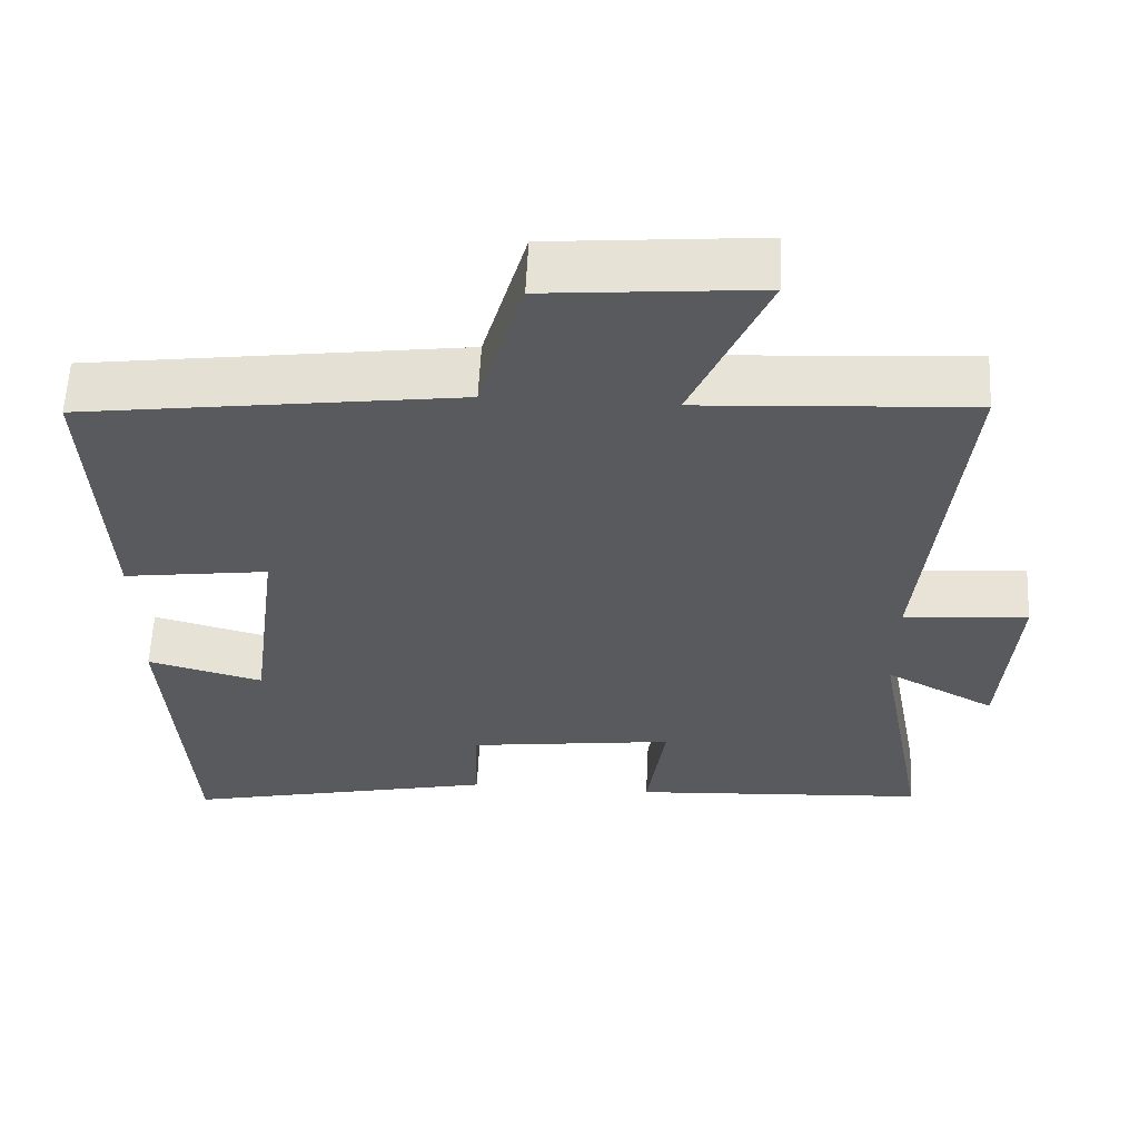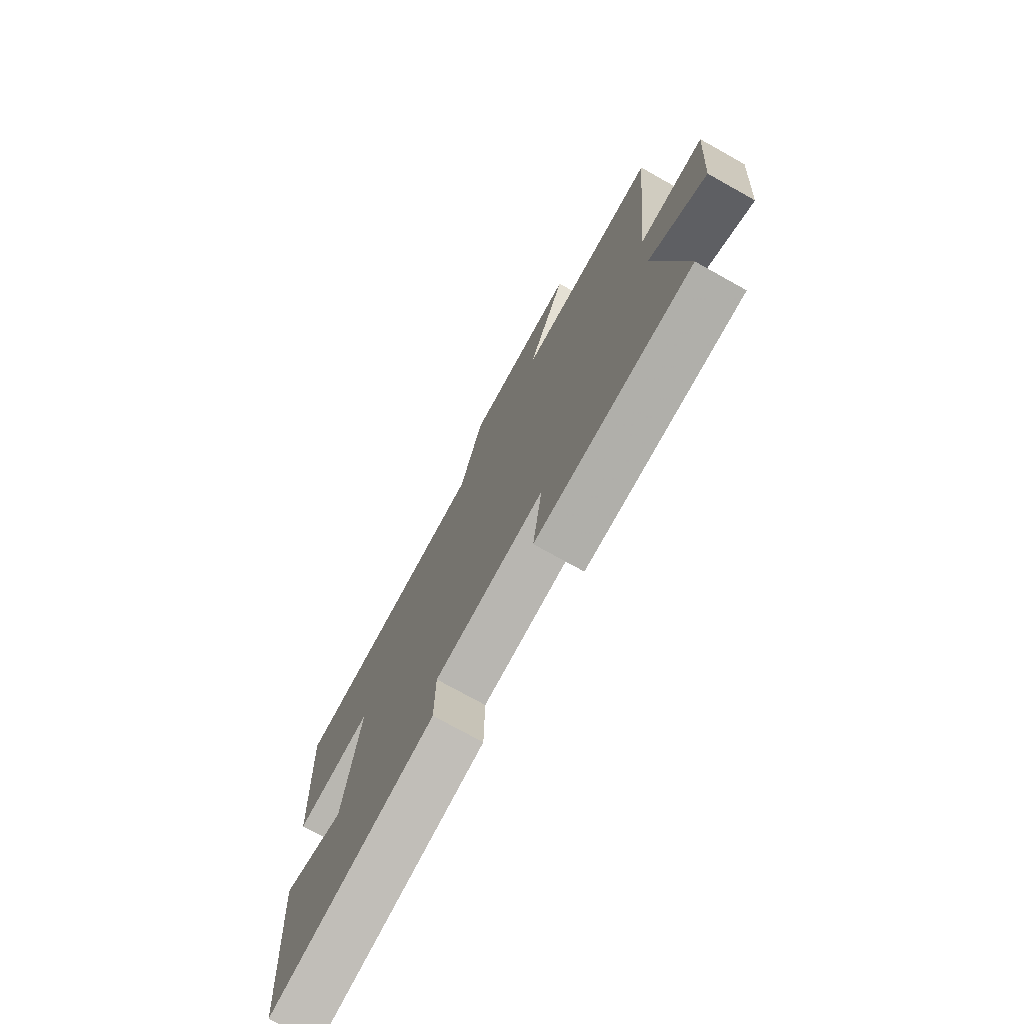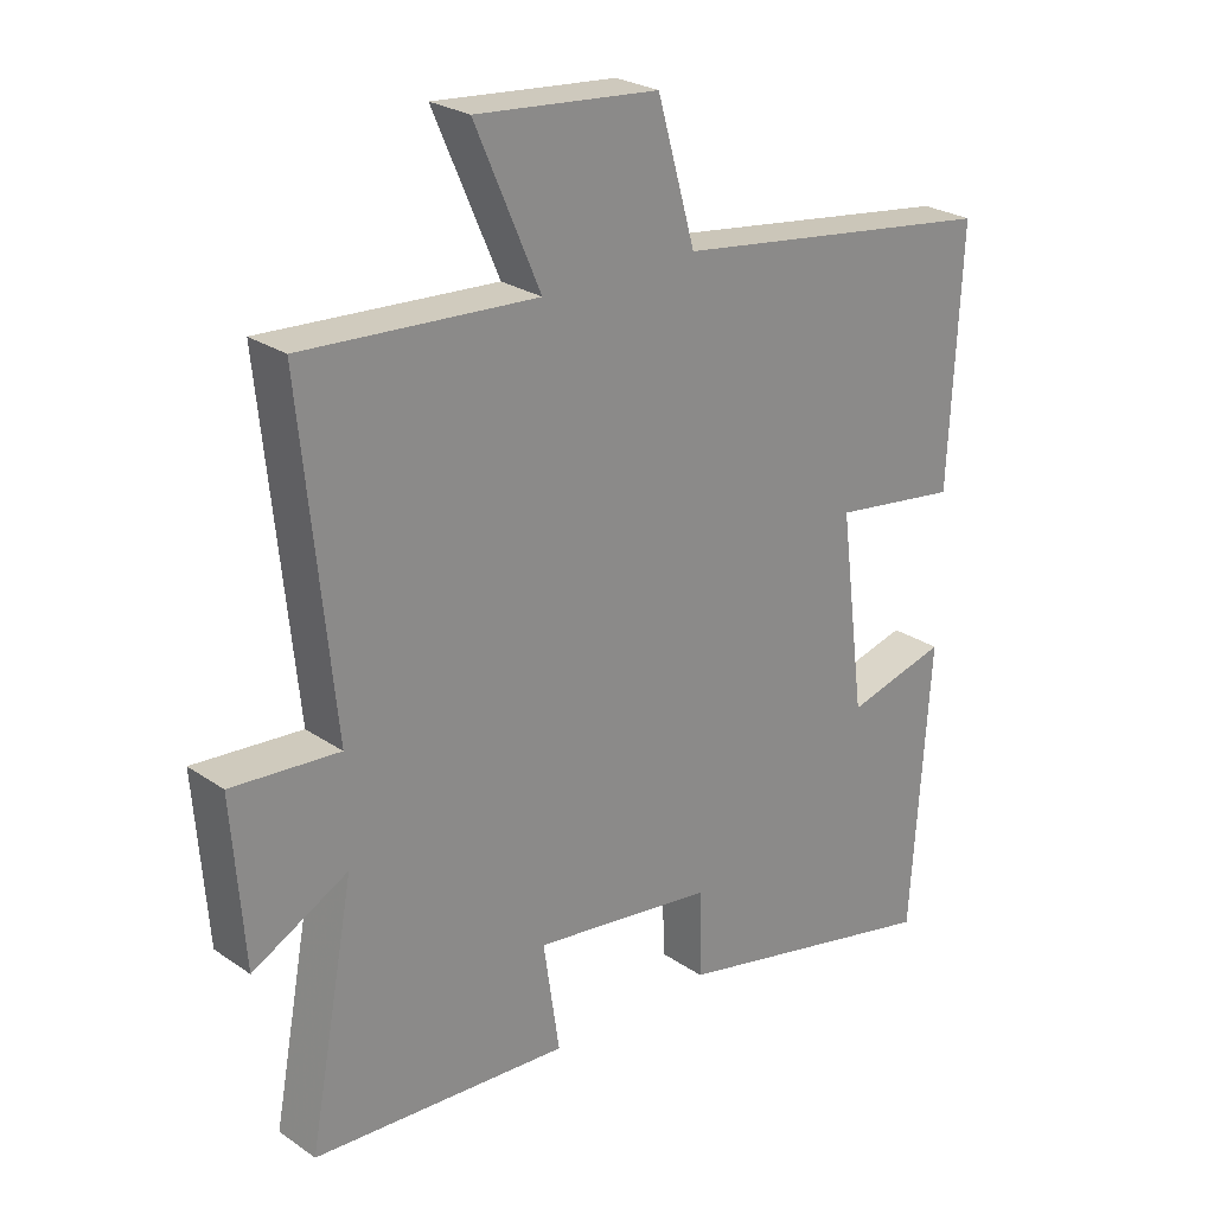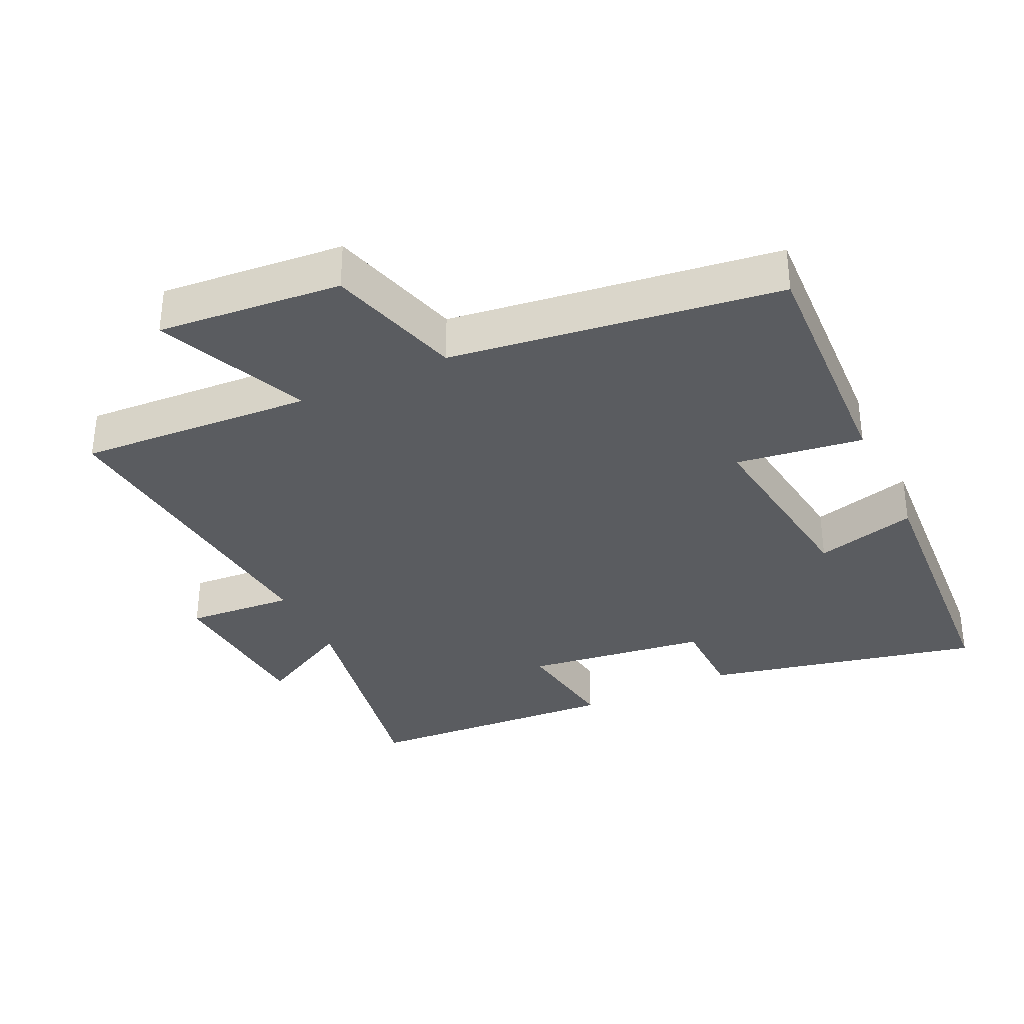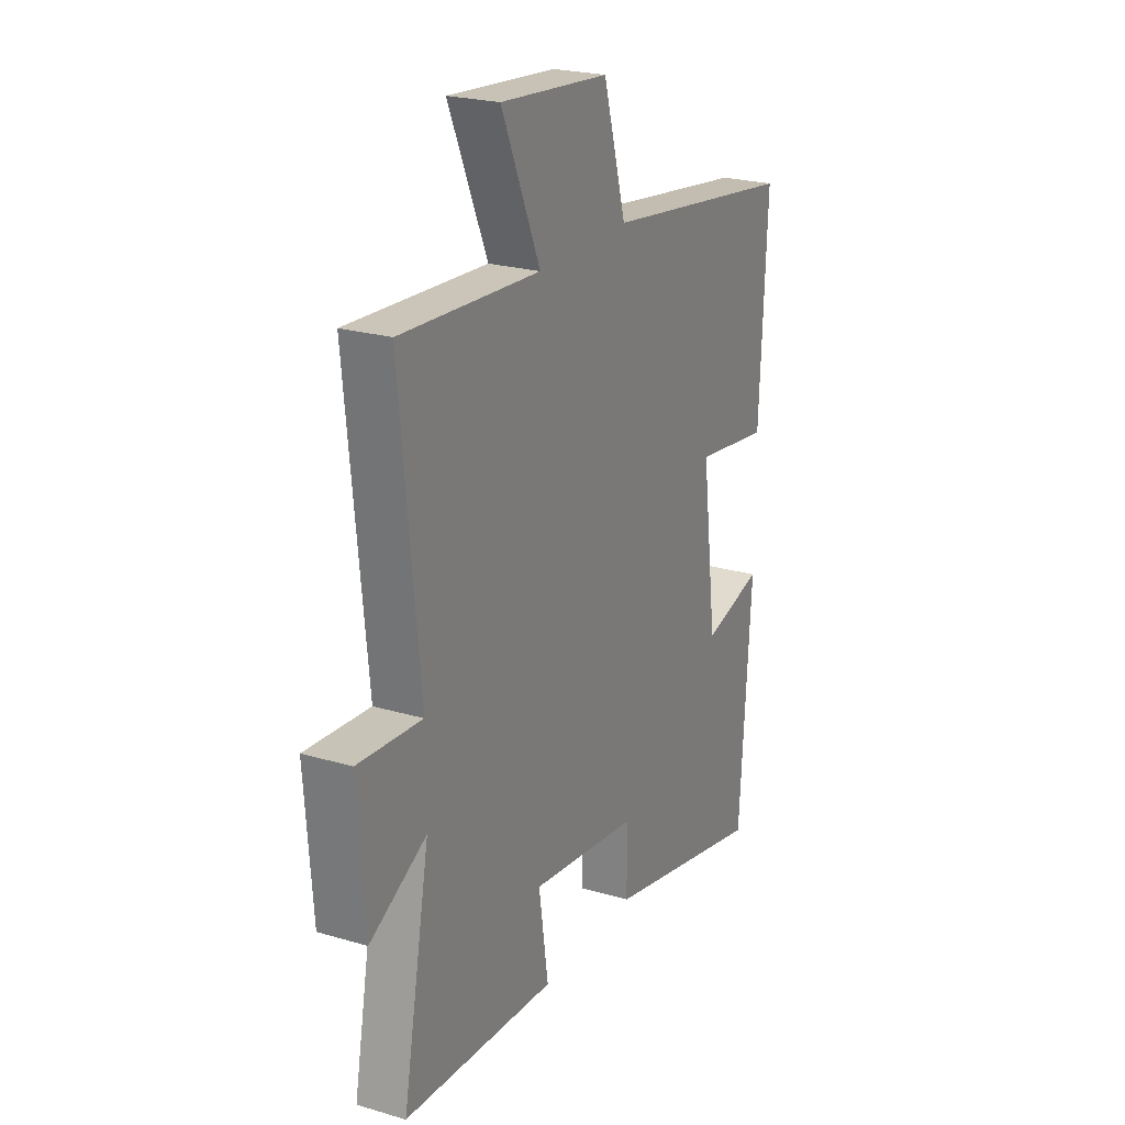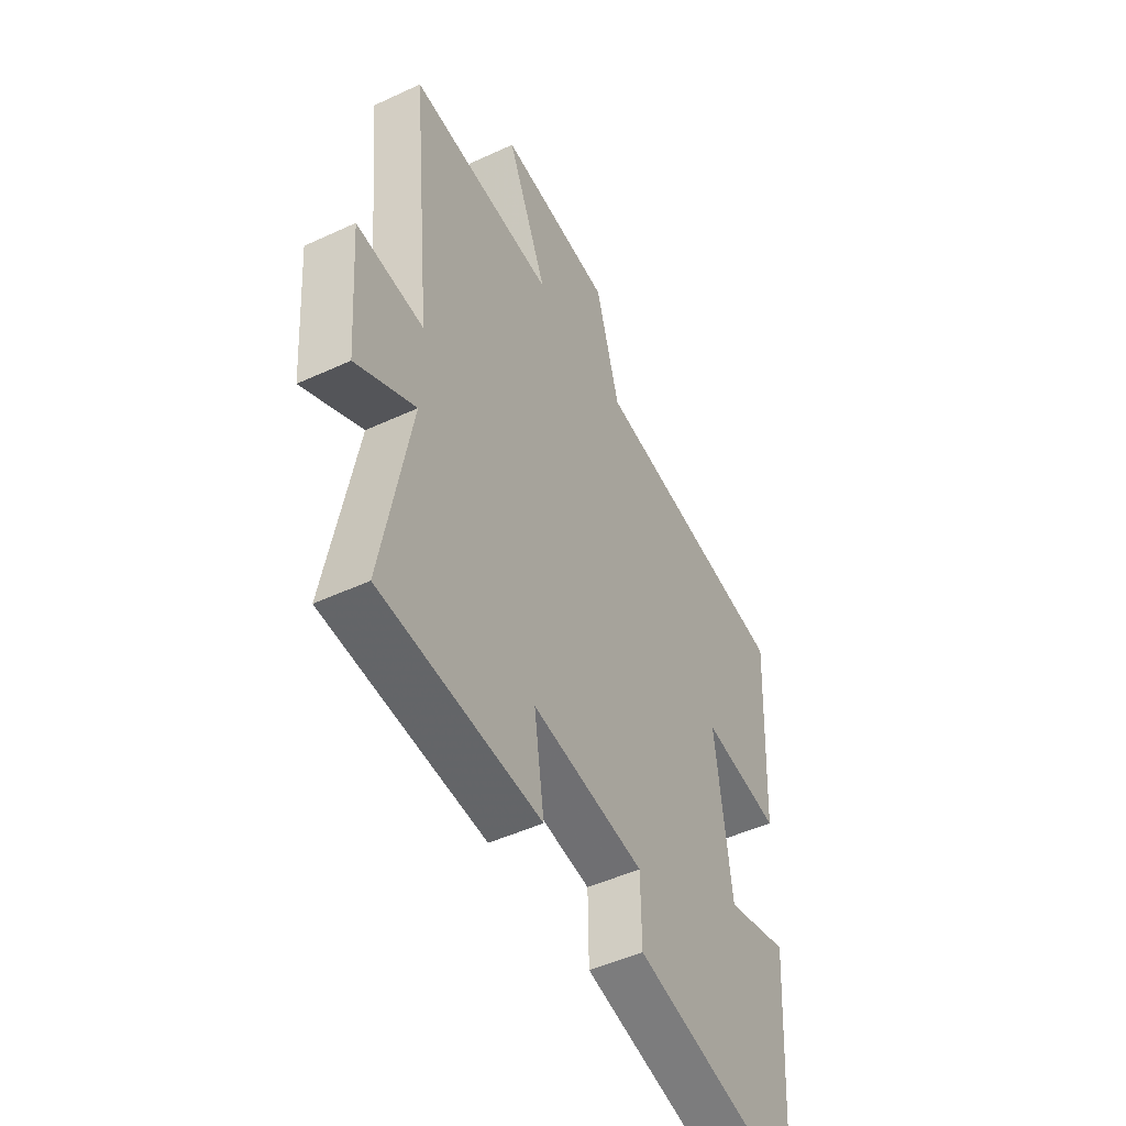
<metadata>
{"format":"obj","ext":"obj","renderer":"f3d","projection":"perspective","resolution":1024,"background":"white","views":[{"elev":59.2,"azim":-177.2,"up":"+Z"},{"elev":-74.6,"azim":-119.2,"up":"+Z"},{"elev":25.6,"azim":-42.6,"up":"+Z"},{"elev":-34.2,"azim":25.4,"up":"+Y"},{"elev":23.3,"azim":-63.4,"up":"+Z"},{"elev":-48.4,"azim":-62.6,"up":"+Z"}]}
</metadata>
<code>
v -0.568 0.07 -0.476
v -0.5 0.07 -0.113
v -0.642 0.07 -0.189
v -0.66 0.07 0.053
v -0.5 0.07 0.041
v -0.548 0.07 0.521
v -0.2 0.07 0.5
v -0.297 0.07 0.724
v -0.025 0.07 0.7
v 0.032 0.07 0.5
v 0.518 0.07 0.434
v 0.5 0.07 0.062
v 0.312 0.07 0.088
v 0.35 0.07 -0.206
v 0.5 0.07 -0.166
v 0.472 0.07 -0.591
v 0.063 0.07 -0.5
v 0.061 0.07 -0.373
v -0.209 0.07 -0.337
v -0.185 0.07 -0.5
v -0.568 0 -0.476
v -0.5 0 -0.113
v -0.642 0 -0.189
v -0.66 0 0.053
v -0.5 0 0.041
v -0.548 0 0.521
v -0.2 0 0.5
v -0.297 0 0.724
v -0.025 0 0.7
v 0.032 0 0.5
v 0.518 0 0.434
v 0.5 0 0.062
v 0.312 0 0.088
v 0.35 0 -0.206
v 0.5 0 -0.166
v 0.472 0 -0.591
v 0.063 0 -0.5
v 0.061 0 -0.373
v -0.209 0 -0.337
v -0.185 0 -0.5
f 19 20 1 2
f 18 19 2
f 15 16 17 18
f 14 15 18
f 13 14 18 2
f 10 11 12 13
f 10 13 2
f 7 8 9 10
f 7 10 2 3
f 5 6 7
f 5 7 3
f 3 4 5
f 22 21 40 39
f 22 39 38
f 38 37 36 35
f 38 35 34
f 22 38 34 33
f 33 32 31 30
f 22 33 30
f 30 29 28 27
f 23 22 30 27
f 27 26 25
f 23 27 25
f 25 24 23
f 1 21 22 2
f 2 22 23 3
f 3 23 24 4
f 4 24 25 5
f 5 25 26 6
f 6 26 27 7
f 7 27 28 8
f 8 28 29 9
f 9 29 30 10
f 10 30 31 11
f 11 31 32 12
f 12 32 33 13
f 13 33 34 14
f 14 34 35 15
f 15 35 36 16
f 16 36 37 17
f 17 37 38 18
f 18 38 39 19
f 19 39 40 20
f 20 40 21 1

</code>
